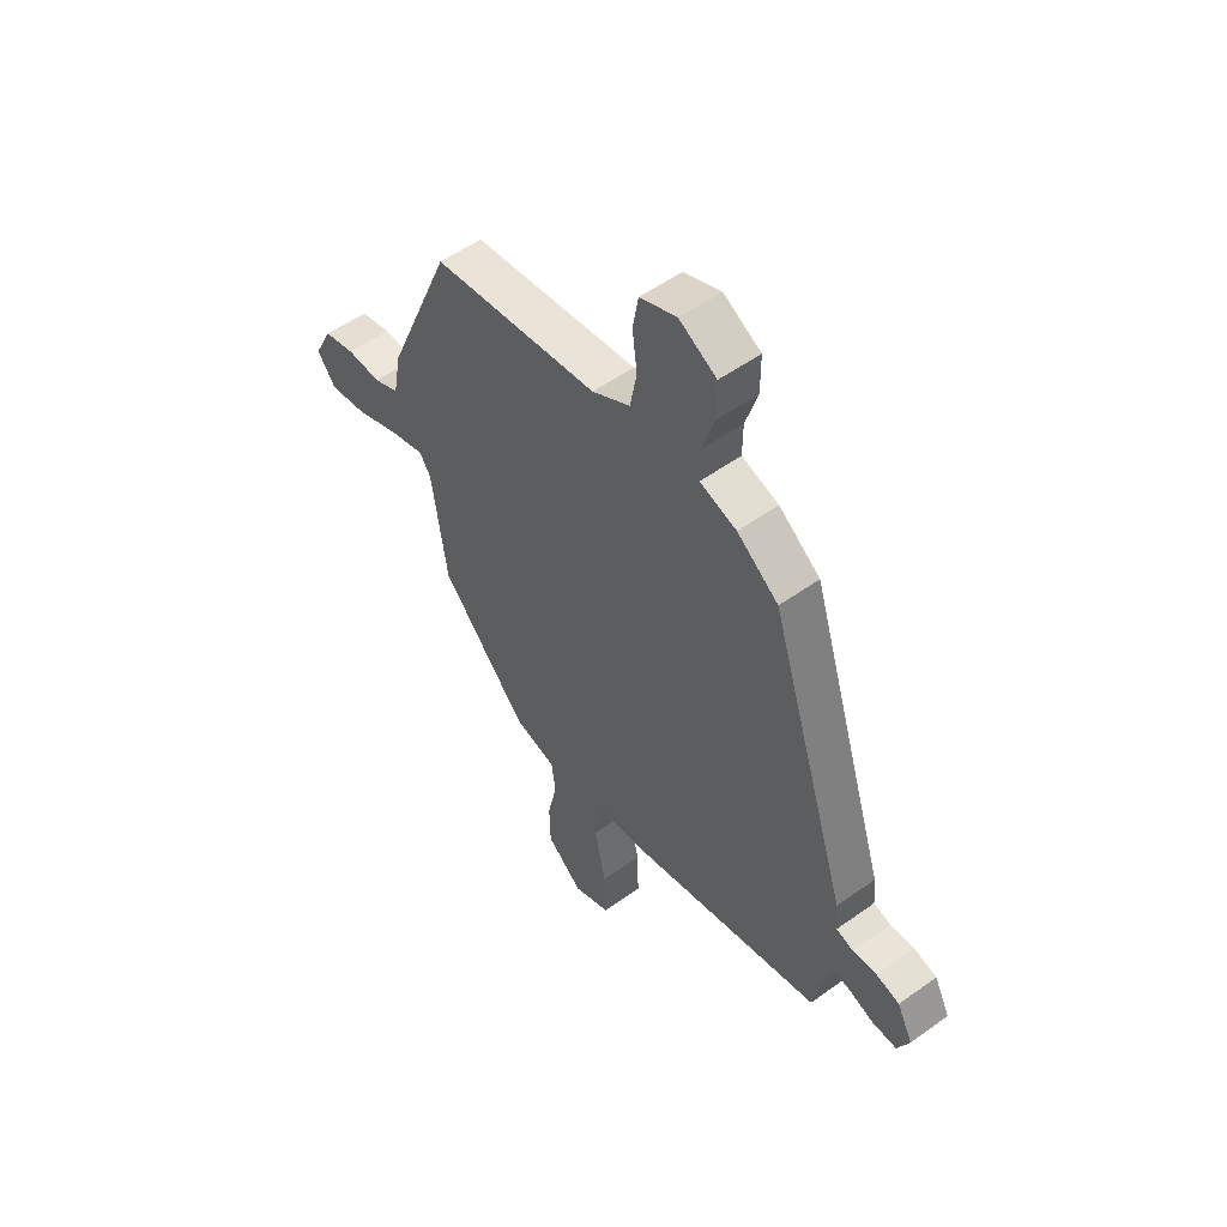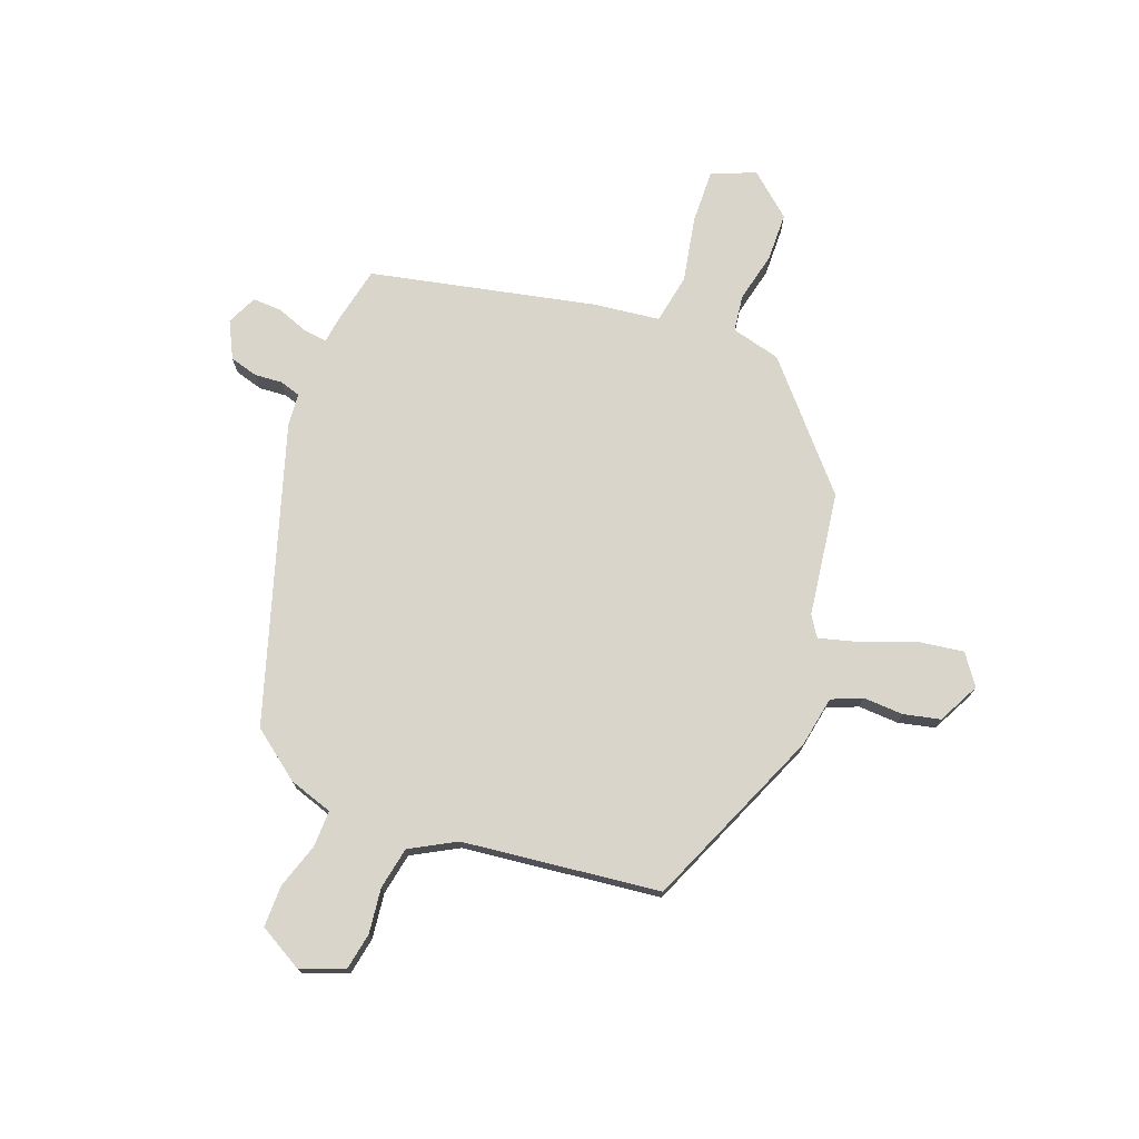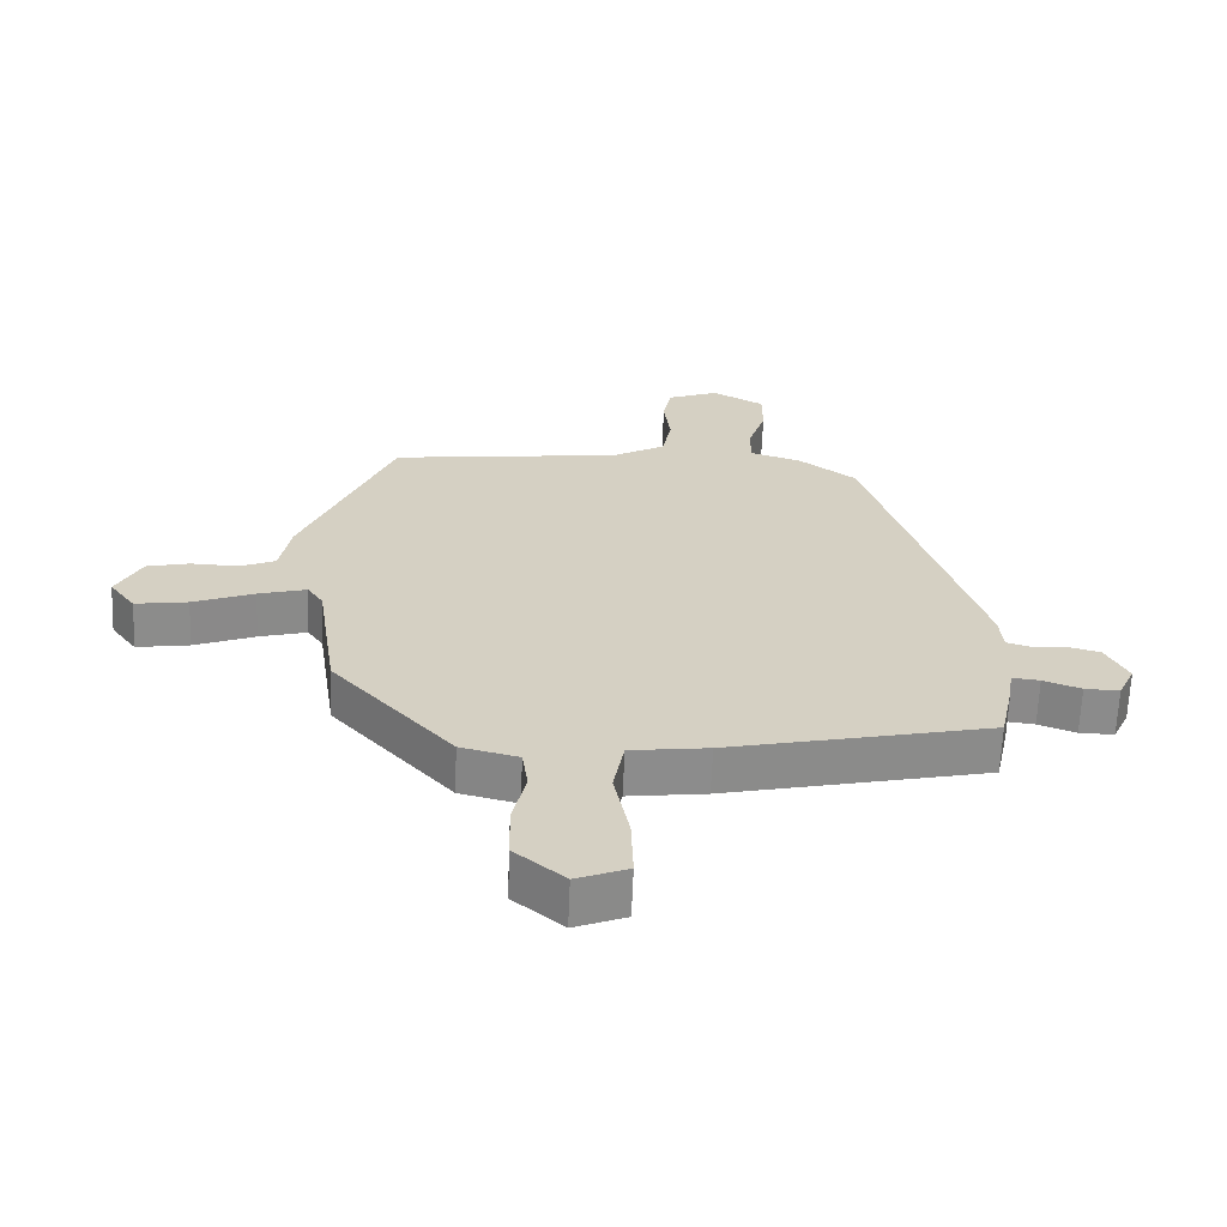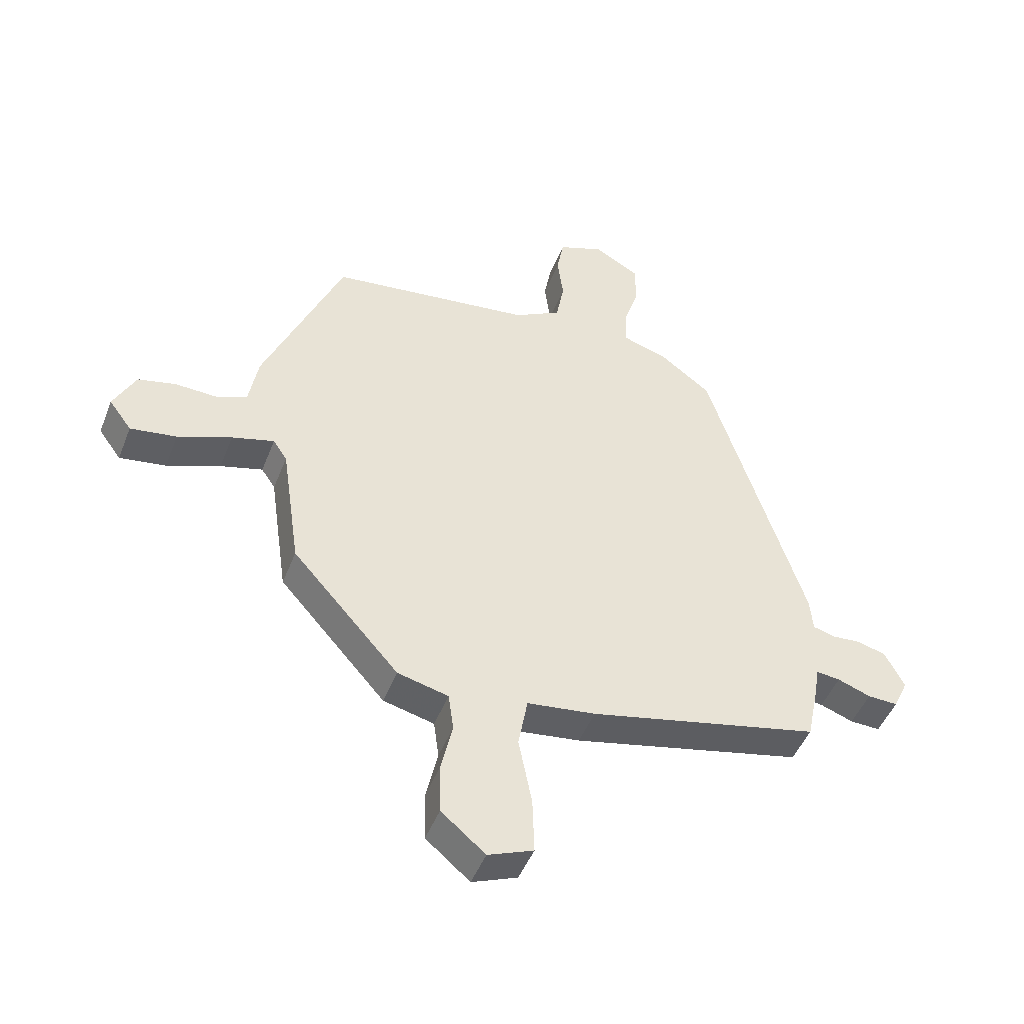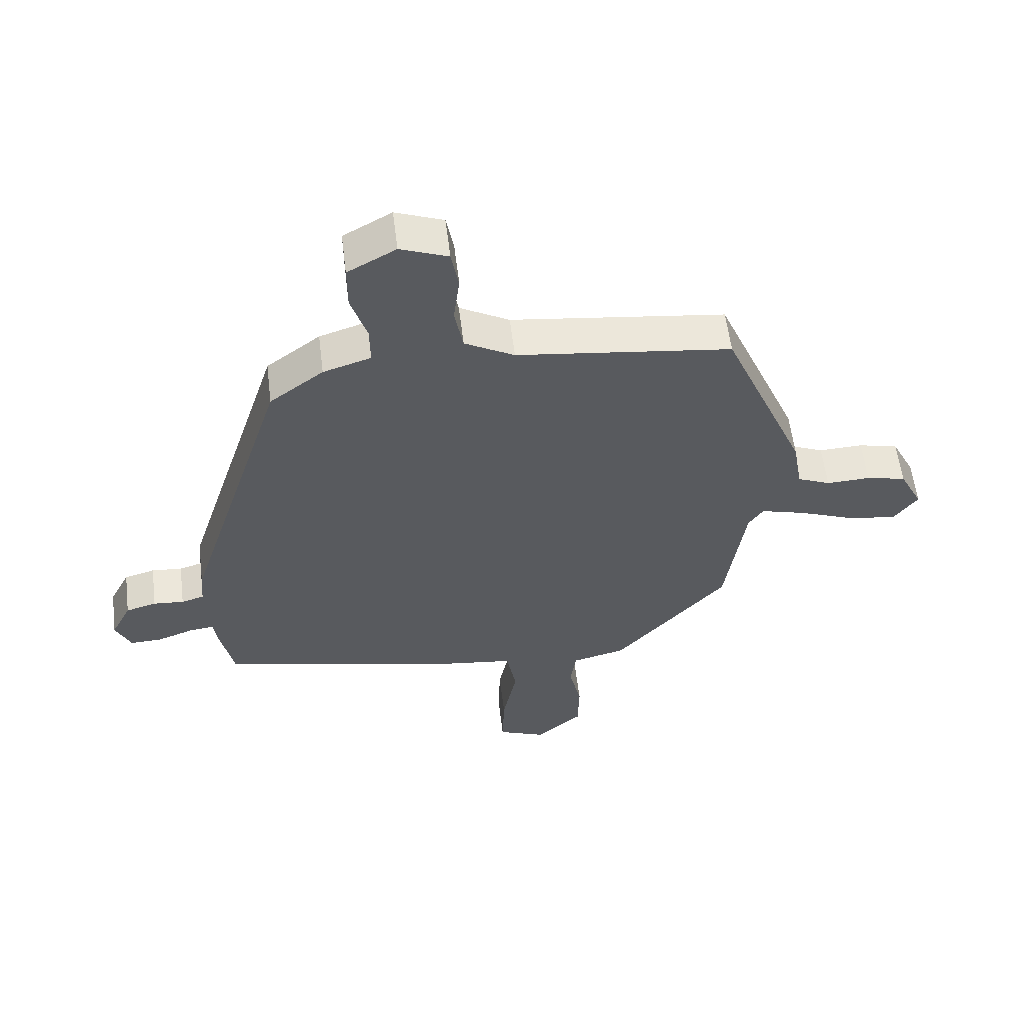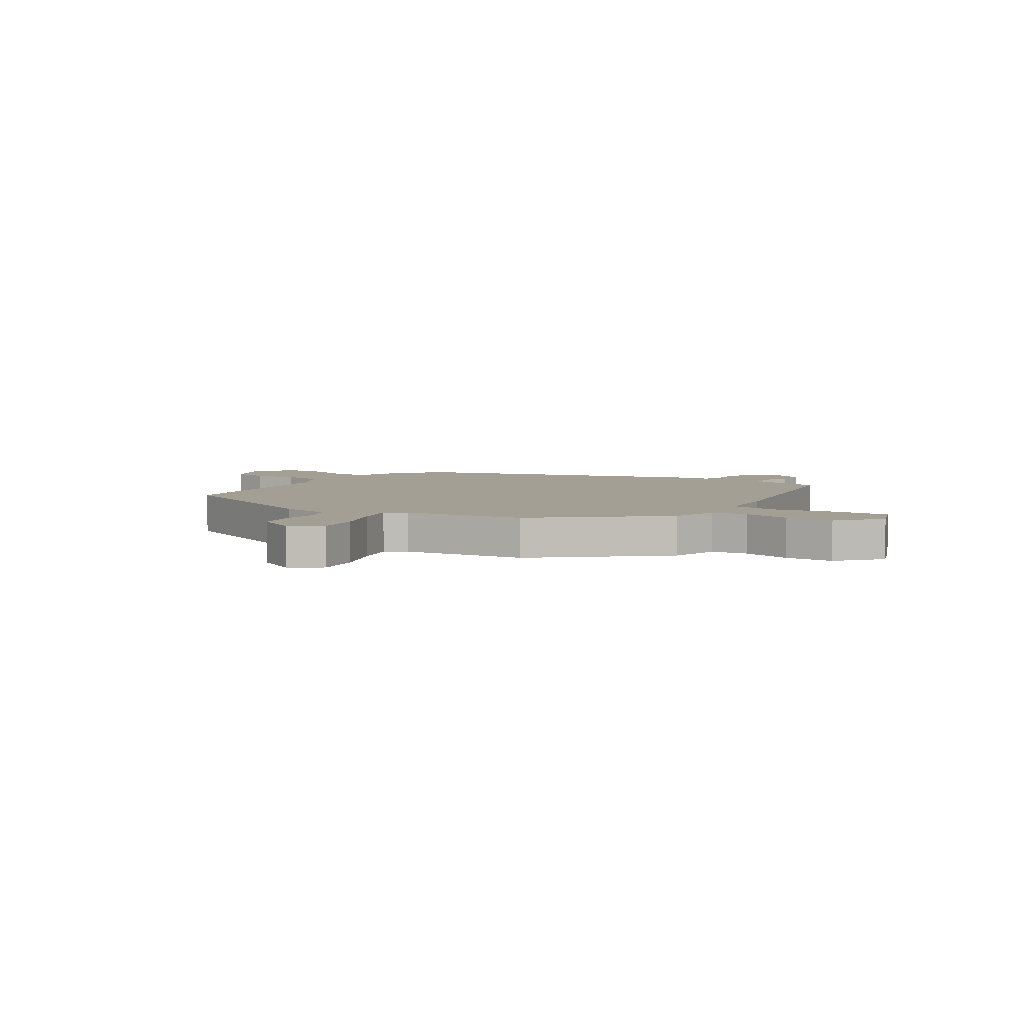
<metadata>
{"format":"obj","ext":"obj","renderer":"f3d","projection":"perspective","resolution":1024,"background":"white","views":[{"elev":53.3,"azim":-127.6,"up":"+Z"},{"elev":74.4,"azim":20.9,"up":"+Y"},{"elev":-64.1,"azim":177.7,"up":"+Z"},{"elev":-47.2,"azim":159.2,"up":"+Z"},{"elev":57.9,"azim":-7.0,"up":"+Z"},{"elev":5.3,"azim":124.3,"up":"+Y"}]}
</metadata>
<code>
v 0.426 0.07 -0.307
v 0.242 0.07 -0.514
v 0.154 0.07 -0.536
v 0.145 0.07 -0.601
v 0.165 0.07 -0.689
v 0.163 0.07 -0.776
v 0.087 0.07 -0.84
v 0.009 0.07 -0.809
v 0.012 0.07 -0.712
v 0.035 0.07 -0.596
v 0.019 0.07 -0.507
v -0.099 0.07 -0.492
v -0.498 0.07 -0.404
v -0.52 0.07 -0.299
v -0.526 0.07 -0.254
v -0.568 0.07 -0.259
v -0.625 0.07 -0.28
v -0.677 0.07 -0.282
v -0.702 0.07 -0.228
v -0.669 0.07 -0.163
v -0.619 0.07 -0.149
v -0.569 0.07 -0.153
v -0.532 0.07 -0.142
v -0.527 0.07 -0.084
v -0.36 0.07 0.442
v -0.272 0.07 0.508
v -0.194 0.07 0.533
v -0.195 0.07 0.598
v -0.221 0.07 0.679
v -0.221 0.07 0.754
v -0.142 0.07 0.798
v -0.064 0.07 0.768
v -0.052 0.07 0.702
v -0.062 0.07 0.622
v -0.048 0.07 0.547
v 0.033 0.07 0.502
v 0.385 0.07 0.459
v 0.522 0.07 0.135
v 0.538 0.07 0.045
v 0.592 0.07 0.022
v 0.664 0.07 0.025
v 0.729 0.07 0.01
v 0.767 0.07 -0.065
v 0.728 0.07 -0.118
v 0.648 0.07 -0.106
v 0.555 0.07 -0.07
v 0.482 0.07 -0.05
v 0.458 0.07 -0.086
v 0.426 0 -0.307
v 0.242 0 -0.514
v 0.154 0 -0.536
v 0.145 0 -0.601
v 0.165 0 -0.689
v 0.163 0 -0.776
v 0.087 0 -0.84
v 0.009 0 -0.809
v 0.012 0 -0.712
v 0.035 0 -0.596
v 0.019 0 -0.507
v -0.099 0 -0.492
v -0.498 0 -0.404
v -0.52 0 -0.299
v -0.526 0 -0.254
v -0.568 0 -0.259
v -0.625 0 -0.28
v -0.677 0 -0.282
v -0.702 0 -0.228
v -0.669 0 -0.163
v -0.619 0 -0.149
v -0.569 0 -0.153
v -0.532 0 -0.142
v -0.527 0 -0.084
v -0.36 0 0.442
v -0.272 0 0.508
v -0.194 0 0.533
v -0.195 0 0.598
v -0.221 0 0.679
v -0.221 0 0.754
v -0.142 0 0.798
v -0.064 0 0.768
v -0.052 0 0.702
v -0.062 0 0.622
v -0.048 0 0.547
v 0.033 0 0.502
v 0.385 0 0.459
v 0.522 0 0.135
v 0.538 0 0.045
v 0.592 0 0.022
v 0.664 0 0.025
v 0.729 0 0.01
v 0.767 0 -0.065
v 0.728 0 -0.118
v 0.648 0 -0.106
v 0.555 0 -0.07
v 0.482 0 -0.05
v 0.458 0 -0.086
f 43 44 45 46
f 43 46 47
f 40 41 42 43
f 39 40 43 47
f 36 37 38 39
f 35 36 39 47
f 31 32 33 34
f 31 34 35
f 28 29 30 31
f 27 28 31 35
f 23 24 25 26
f 23 26 27 35
f 19 20 21 22
f 19 22 23
f 16 17 18 19
f 15 16 19 23
f 11 12 13 14
f 11 14 15 23
f 7 8 9 10
f 7 10 11
f 4 5 6 7
f 3 4 7 11
f 48 1 2 3
f 23 35 47 48
f 3 11 23 48
f 94 93 92 91
f 95 94 91
f 91 90 89 88
f 95 91 88 87
f 87 86 85 84
f 95 87 84 83
f 82 81 80 79
f 83 82 79
f 79 78 77 76
f 83 79 76 75
f 74 73 72 71
f 83 75 74 71
f 70 69 68 67
f 71 70 67
f 67 66 65 64
f 71 67 64 63
f 62 61 60 59
f 71 63 62 59
f 58 57 56 55
f 59 58 55
f 55 54 53 52
f 59 55 52 51
f 51 50 49 96
f 96 95 83 71
f 96 71 59 51
f 1 49 50 2
f 2 50 51 3
f 3 51 52 4
f 4 52 53 5
f 5 53 54 6
f 6 54 55 7
f 7 55 56 8
f 8 56 57 9
f 9 57 58 10
f 10 58 59 11
f 11 59 60 12
f 12 60 61 13
f 13 61 62 14
f 14 62 63 15
f 15 63 64 16
f 16 64 65 17
f 17 65 66 18
f 18 66 67 19
f 19 67 68 20
f 20 68 69 21
f 21 69 70 22
f 22 70 71 23
f 23 71 72 24
f 24 72 73 25
f 25 73 74 26
f 26 74 75 27
f 27 75 76 28
f 28 76 77 29
f 29 77 78 30
f 30 78 79 31
f 31 79 80 32
f 32 80 81 33
f 33 81 82 34
f 34 82 83 35
f 35 83 84 36
f 36 84 85 37
f 37 85 86 38
f 38 86 87 39
f 39 87 88 40
f 40 88 89 41
f 41 89 90 42
f 42 90 91 43
f 43 91 92 44
f 44 92 93 45
f 45 93 94 46
f 46 94 95 47
f 47 95 96 48
f 48 96 49 1

</code>
